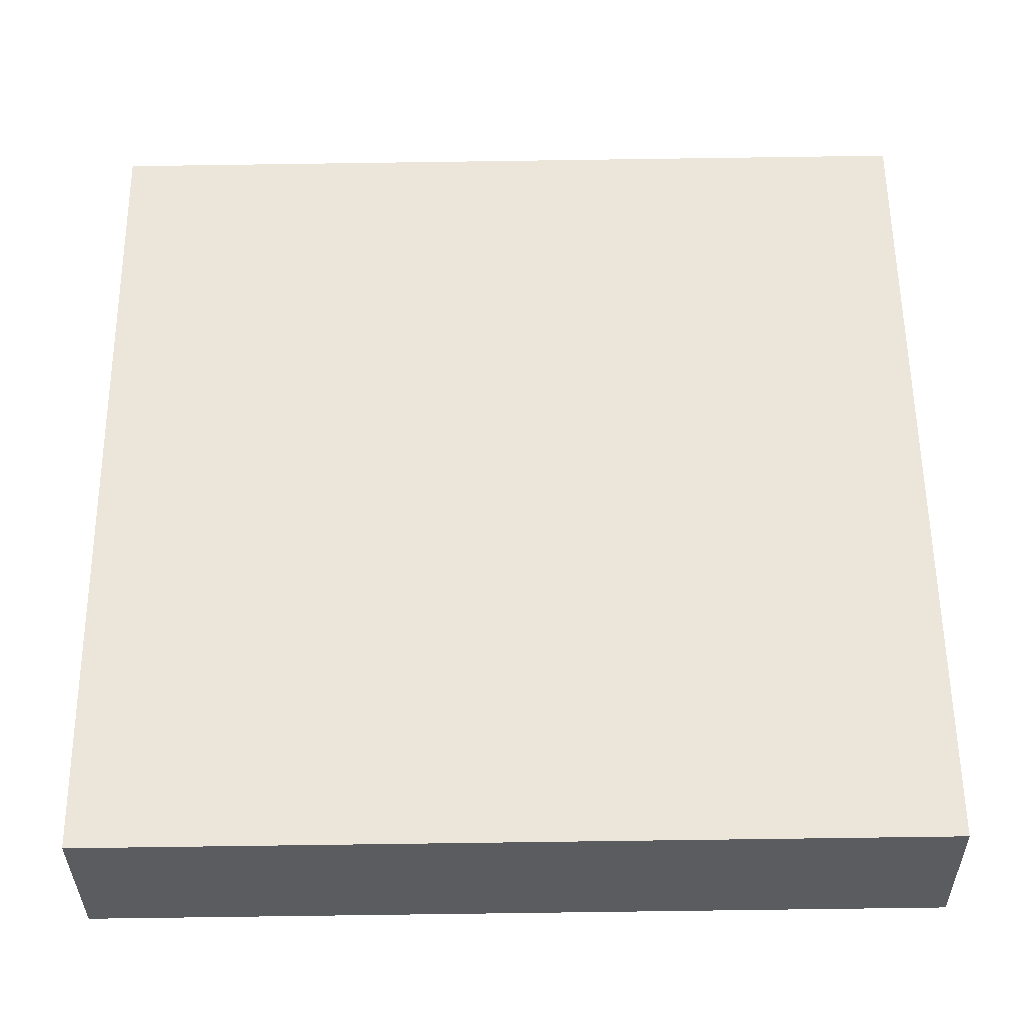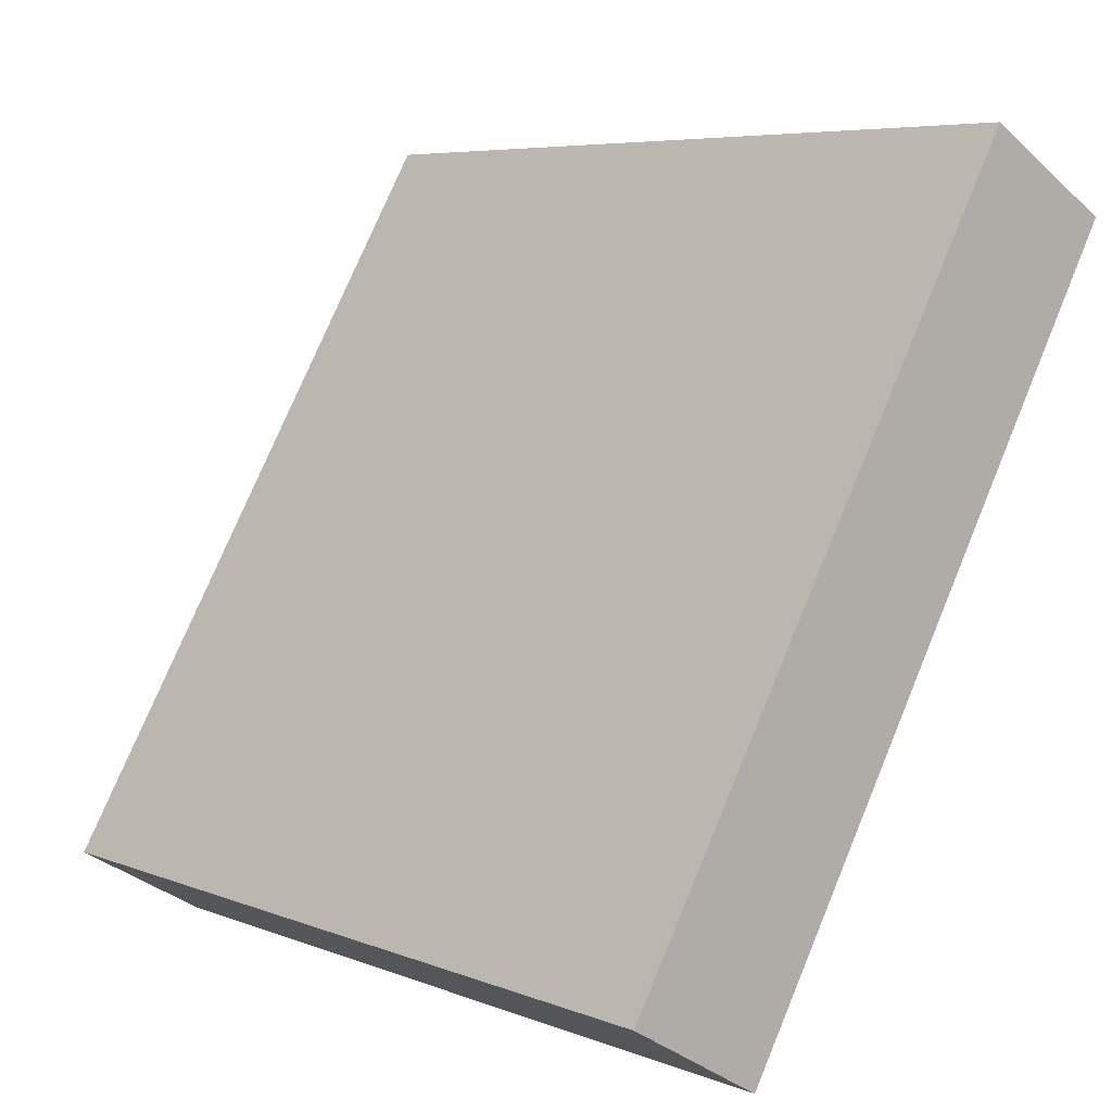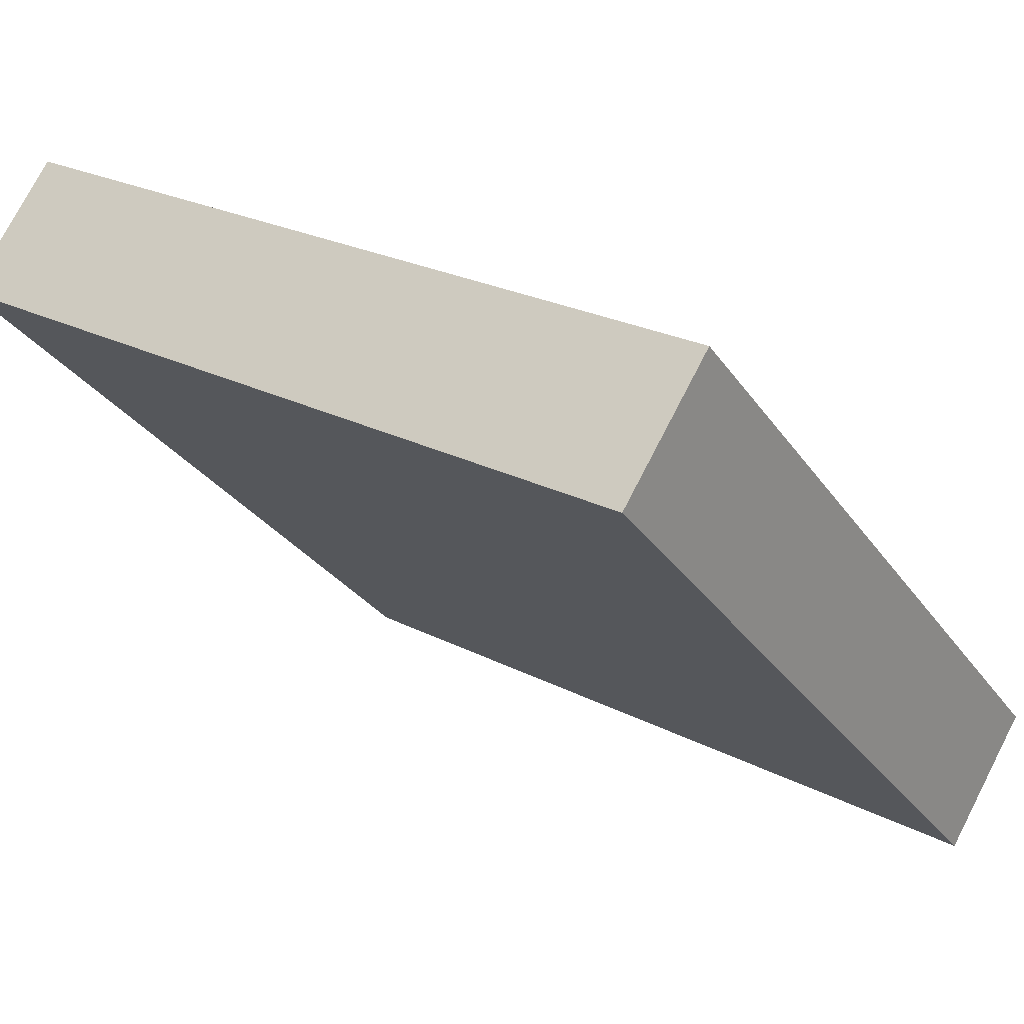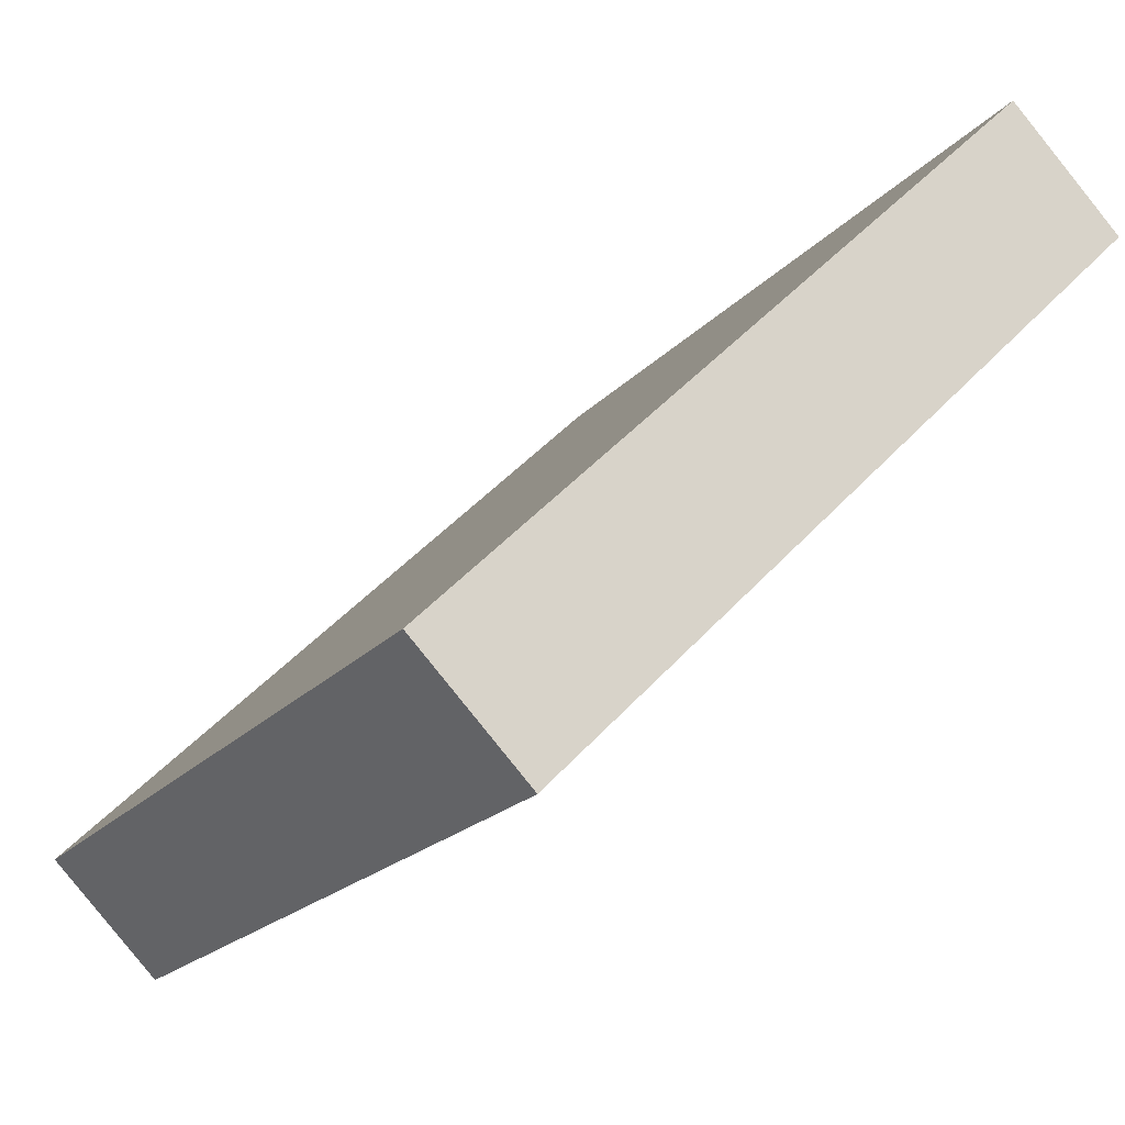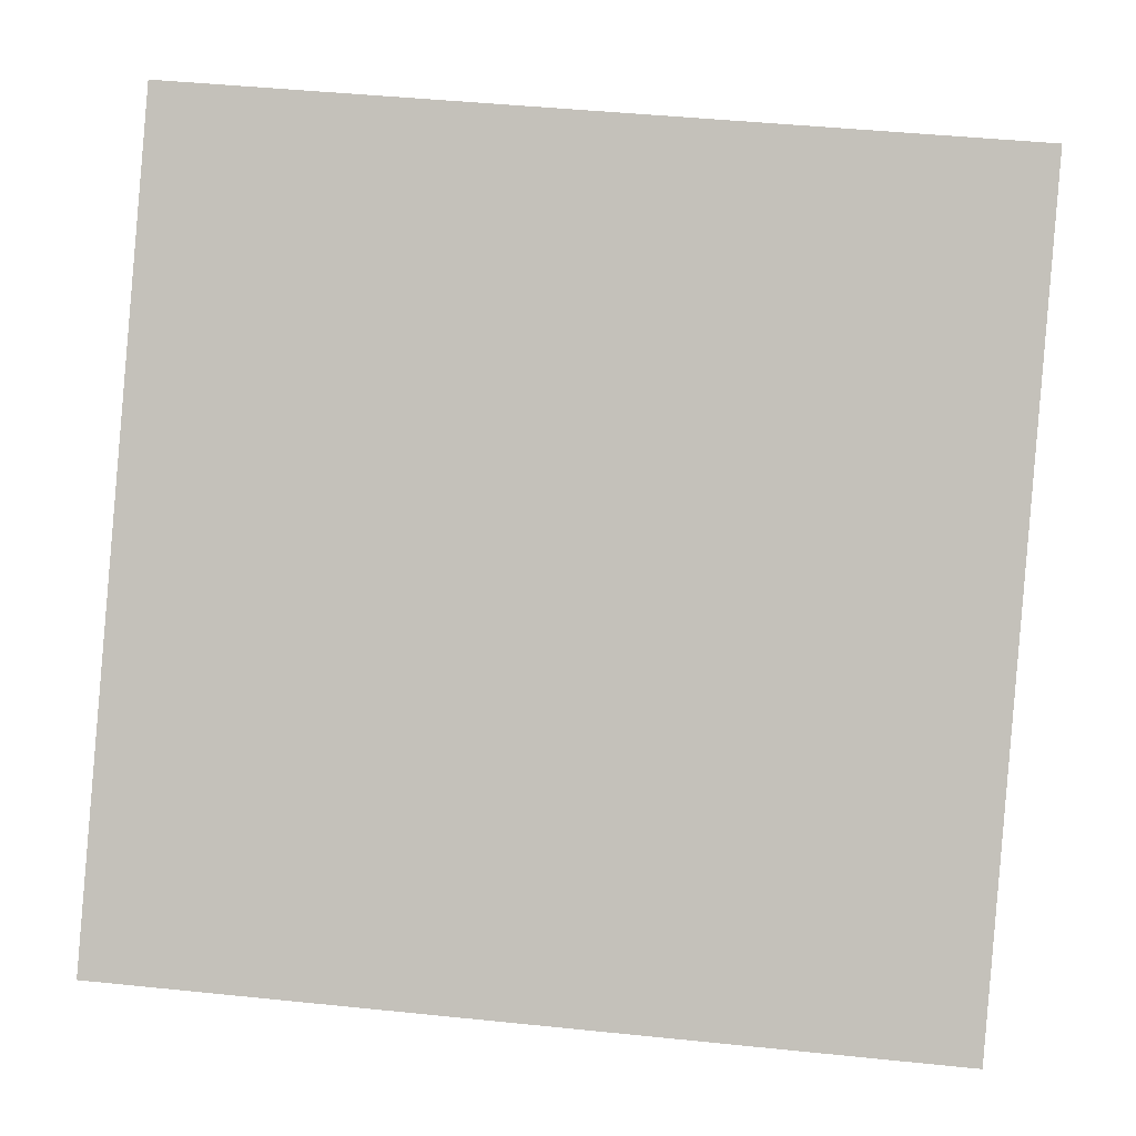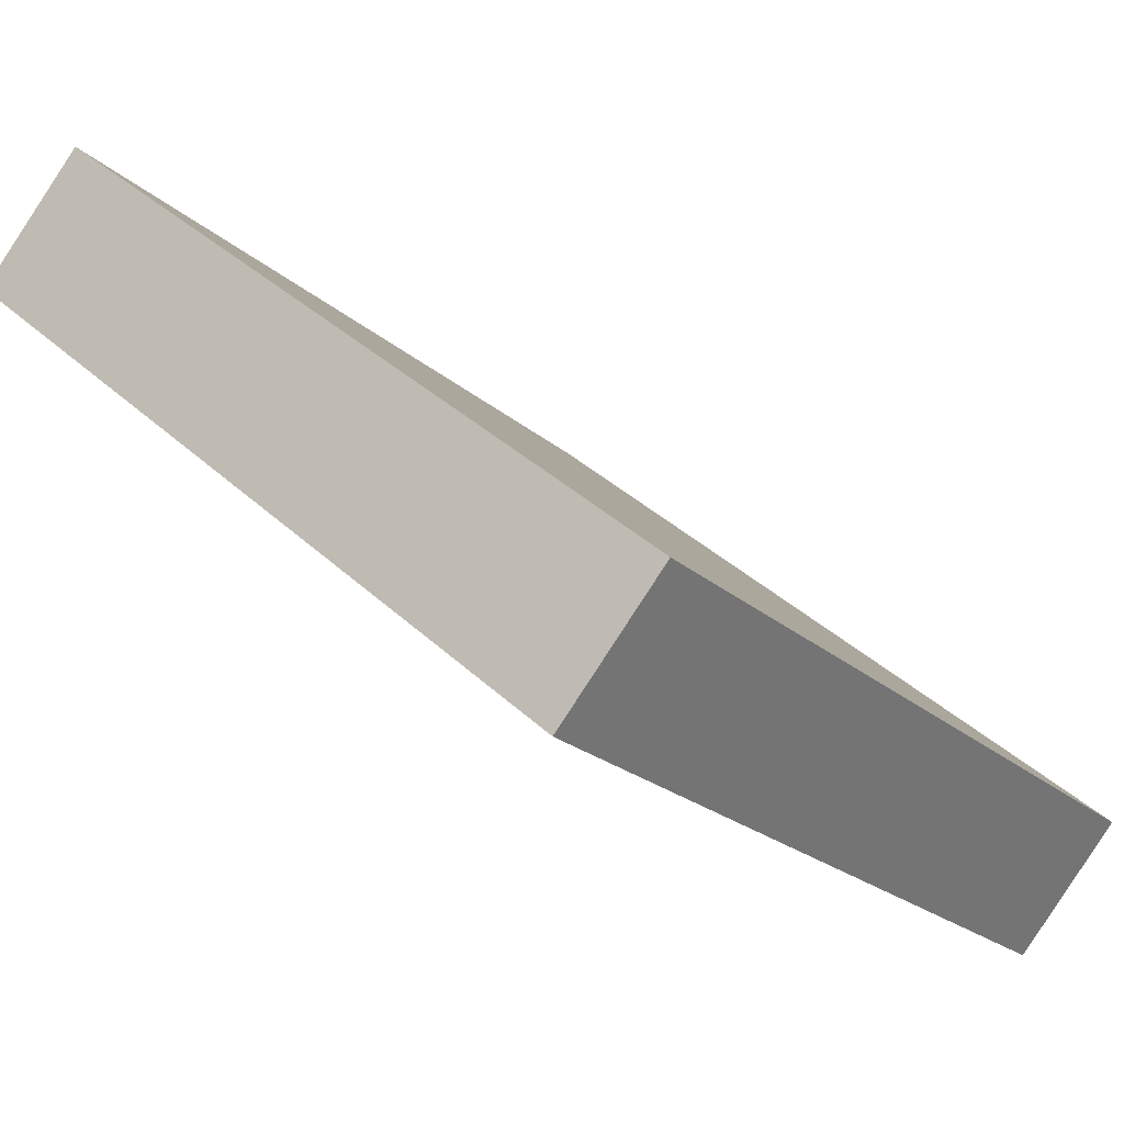
<metadata>
{"format":"obj","ext":"obj","renderer":"f3d","projection":"perspective","resolution":1024,"background":"white","views":[{"elev":-78.7,"azim":0.8,"up":"+Z"},{"elev":75.2,"azim":112.6,"up":"+Y"},{"elev":24.1,"azim":40.7,"up":"+Z"},{"elev":-19.5,"azim":62.3,"up":"+Y"},{"elev":45.9,"azim":6.7,"up":"+Y"},{"elev":36.1,"azim":-129.3,"up":"+Y"}]}
</metadata>
<code>
o map_ob000_item_03_speedup_map_ob000_item_03_speedup.002
v -0.4 -0.2298 0.3359
v 0.4 0.3359 -0.2298
v -0.4 0.3359 -0.2298
v 0.4 -0.2298 0.3359
v -0.4 0.3359 -0.2298
v 0.4 0.2298 -0.3359
v -0.4 0.2298 -0.3359
v 0.4 0.3359 -0.2298
v -0.4 0.2298 -0.3359
v 0.4 -0.3359 0.2298
v -0.4 -0.3359 0.2298
v 0.4 0.2298 -0.3359
v -0.4 -0.3359 0.2298
v 0.4 -0.2298 0.3359
v -0.4 -0.2298 0.3359
v 0.4 -0.3359 0.2298
v 0.4 -0.3359 0.2298
v 0.4 0.3359 -0.2298
v 0.4 -0.2298 0.3359
v 0.4 0.2298 -0.3359
v -0.4 0.2298 -0.3359
v -0.4 -0.2298 0.3359
v -0.4 0.3359 -0.2298
v -0.4 -0.3359 0.2298
f 1 2 3
f 1 4 2
f 5 6 7
f 5 8 6
f 9 10 11
f 9 12 10
f 13 14 15
f 13 16 14
f 17 18 19
f 17 20 18
f 21 22 23
f 21 24 22

</code>
